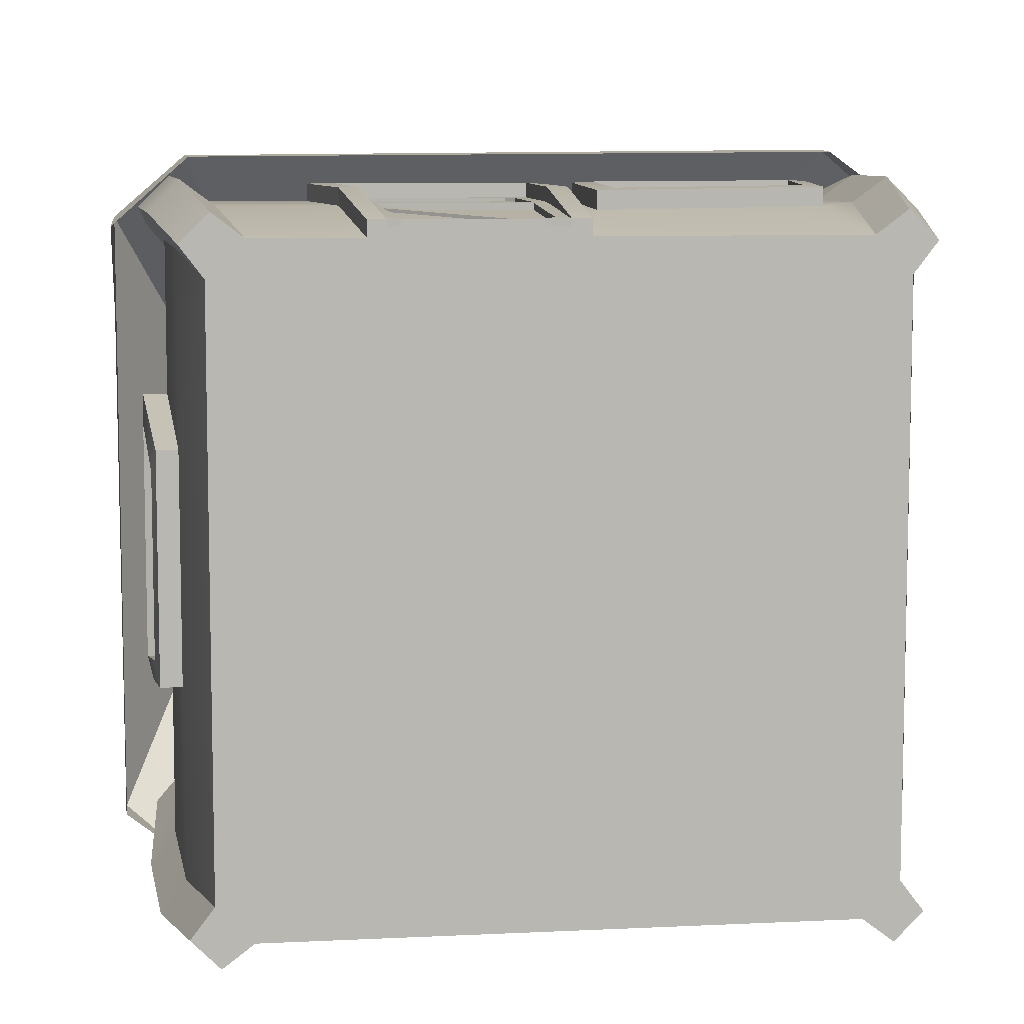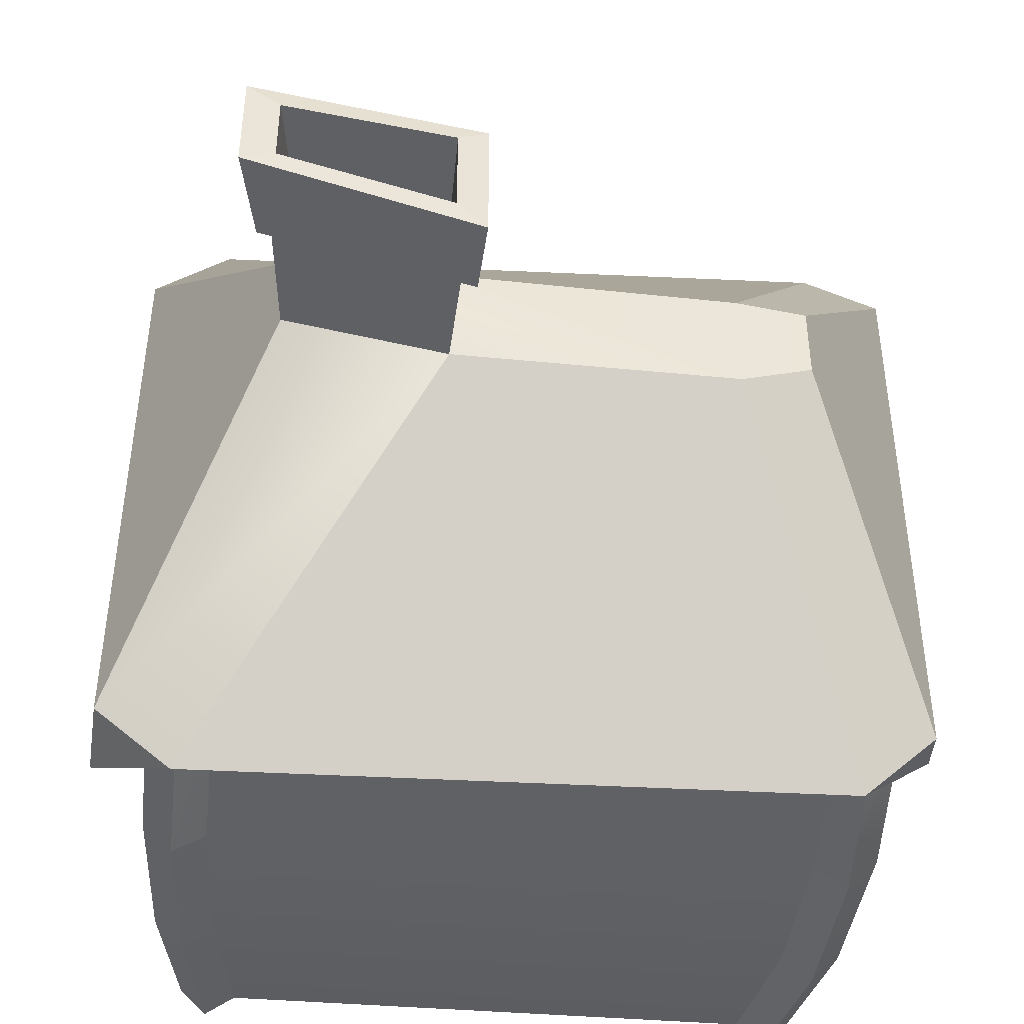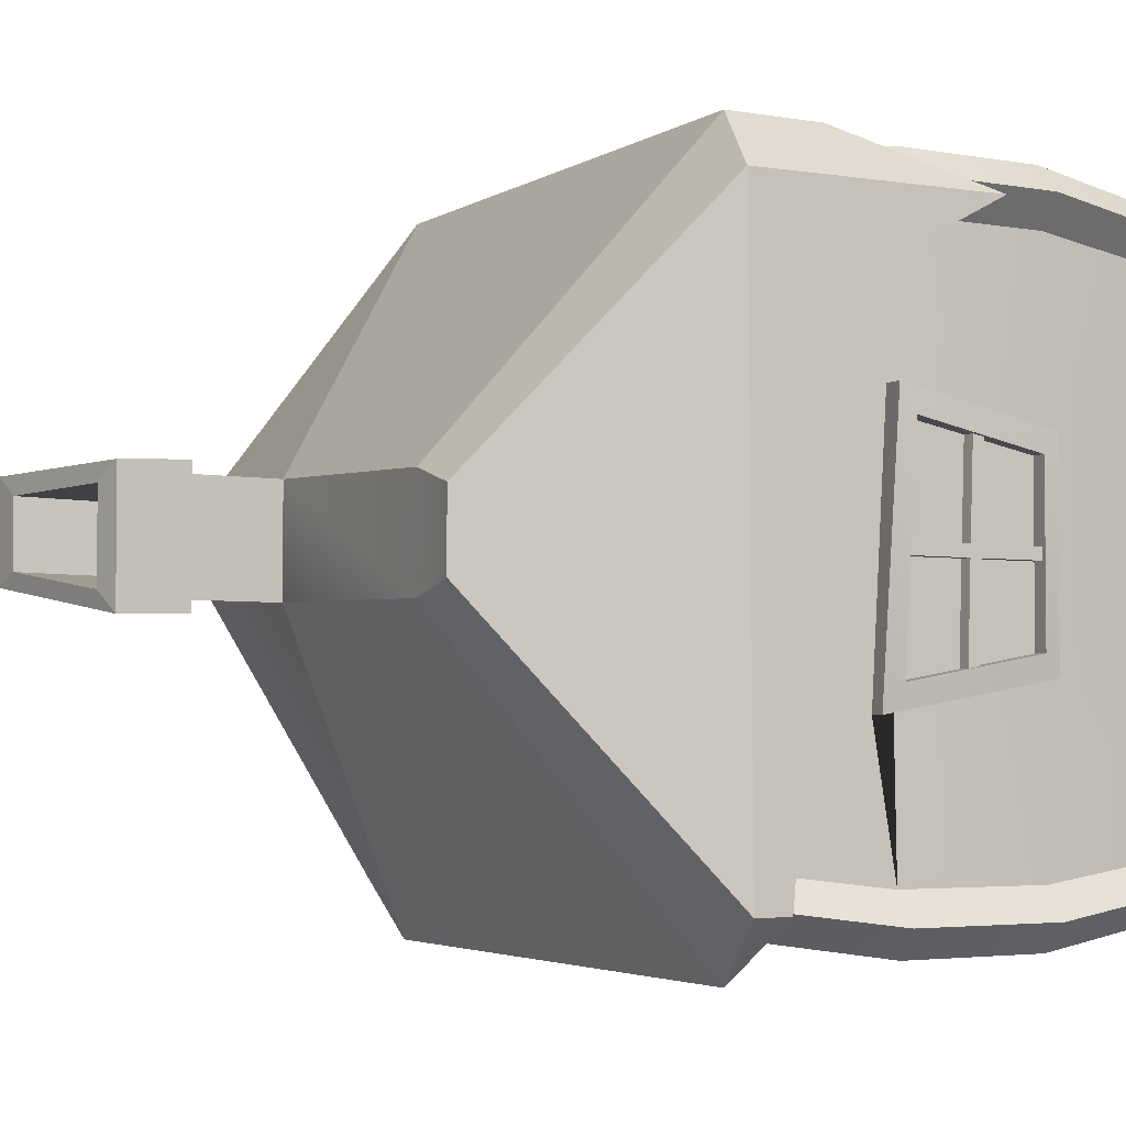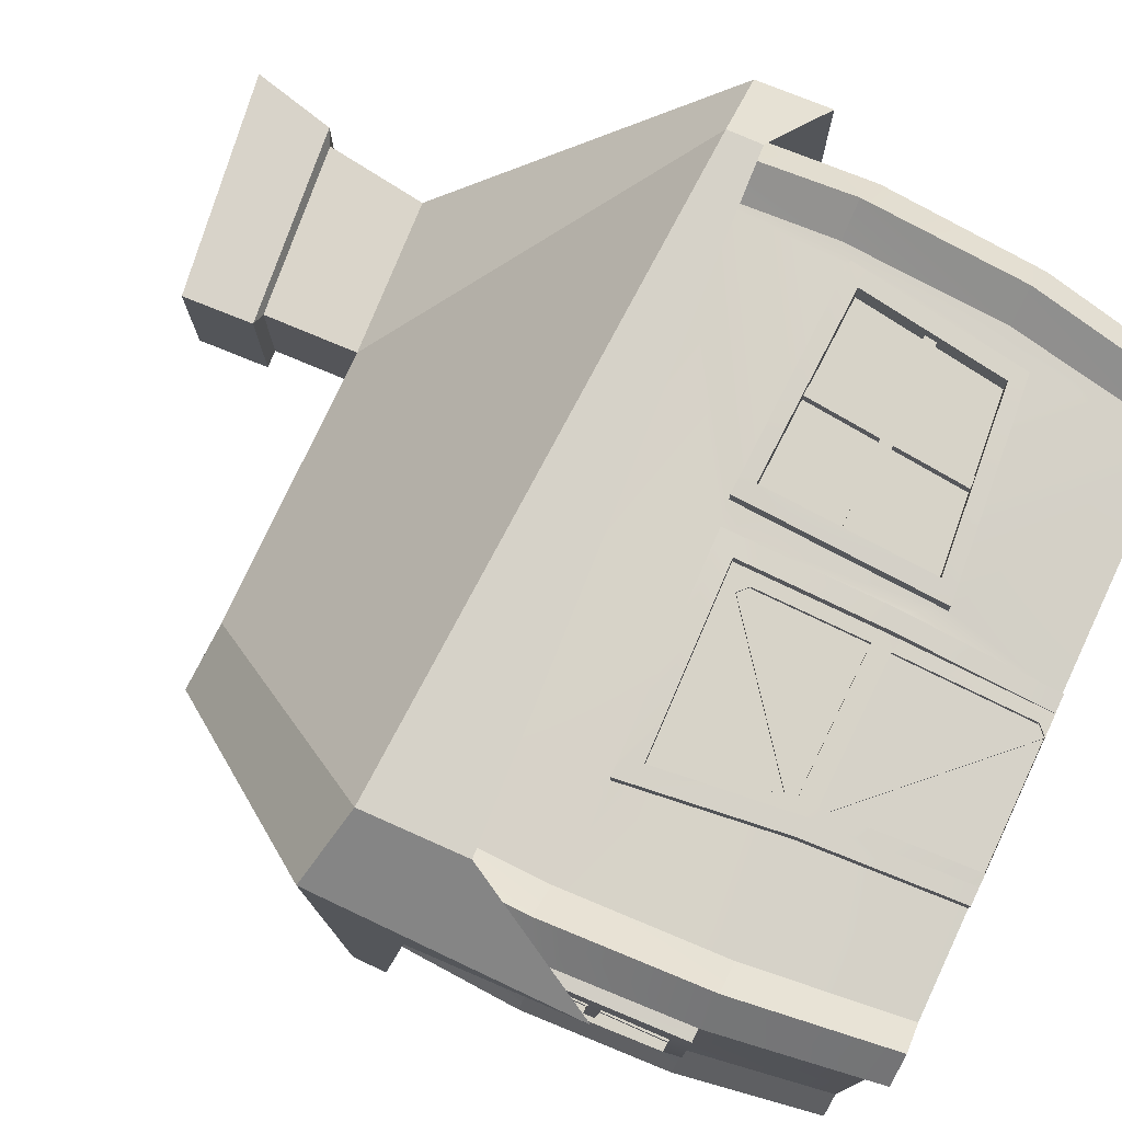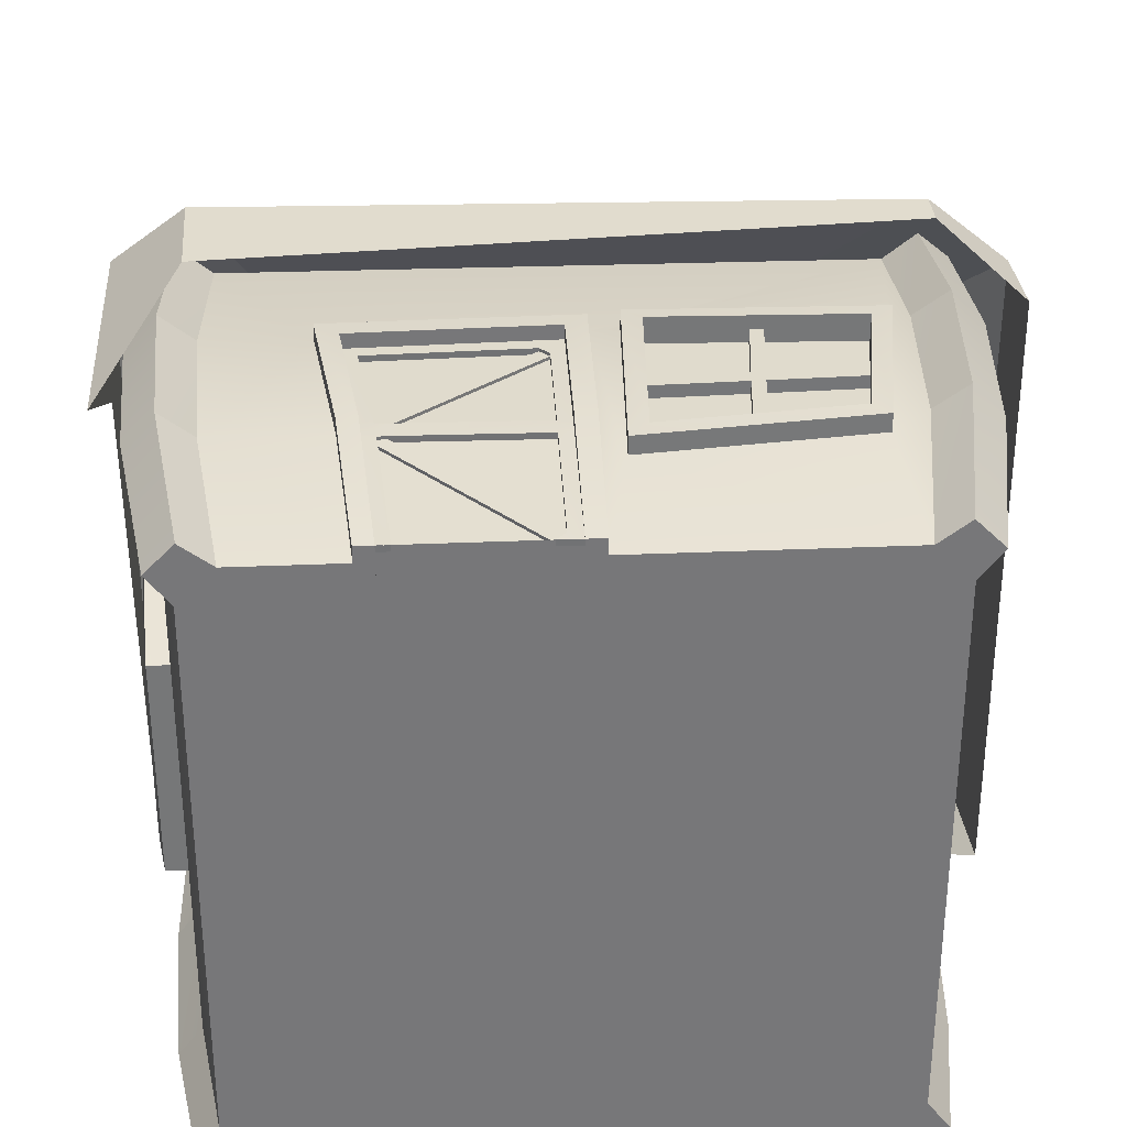
<metadata>
{"format":"obj","ext":"obj","renderer":"f3d","projection":"perspective","resolution":1024,"background":"white","views":[{"elev":8.3,"azim":-7.7,"up":"+Z"},{"elev":-44.3,"azim":174.6,"up":"+Z"},{"elev":-3.4,"azim":-119.0,"up":"+Z"},{"elev":77.0,"azim":-64.8,"up":"+Z"},{"elev":33.1,"azim":-3.3,"up":"+Z"}]}
</metadata>
<code>
v  -27.72 -0 50
v  -29.8 25.07 53.62
v  -47.75 25.36 53.62
v  -44.4 -0 50
v  44.4 -0 50
v  42.23 22.01 53.36
v  7.611 18.7 53.06
v  3.853 -0 50
v  -32.97 50.37 53.62
v  -48.94 51.45 53.62
v  49.23 77.24 50
v  -47.98 78.26 50
v  4.452 51.34 53.46
v  9.056 52.02 53.41
v  50 -0 -44.4
v  53.92 25.36 -47.62
v  53.92 25.36 47.61
v  50 -0 44.4
v  55.73 51.45 -47.62
v  55.73 51.45 47.61
v  55.43 78.27 -44.4
v  55.43 78.27 44.4
v  -44.4 -0 -50
v  -47.75 25.36 -53.62
v  47.88 25.25 -53.62
v  44.4 -0 -50
v  -48.94 51.45 -53.62
v  49.5 51 -53.62
v  -47.98 78.26 -50
v  49.23 77.24 -50
v  -50 -0 -16.67
v  -53.77 25.49 -17.87
v  -53.77 25.49 -47.62
v  -50 -0 -44.4
v  -50 -0 16.67
v  -53.77 25.49 17.87
v  -50 -0 44.4
v  -53.77 25.49 47.61
v  -55.1 57.11 -23.27
v  -55.12 52.98 -47.55
v  -55.12 52.43 47.58
v  -55.12 54.29 23.37
v  -54.04 79.42 44.4
v  -54.04 79.42 -44.4
v  48.06 27.01 53.73
v  4.19 24.85 53.62
v  49.55 53.28 53.45
v  46.45 50.78 53.62
v  -52.9 25.47 57.51
v  -57.68 25.58 52.75
v  -53.63 0 49.19
v  -49.19 0 53.63
v  49.21 -0 53.61
v  53.66 -0 49.17
v  57.86 25.45 52.73
v  53.3 26.75 57.63
v  -54.22 51.88 57.51
v  -59.13 52.7 52.73
v  59.81 51.78 52.73
v  55.03 53.21 57.41
v  -53.16 79.24 53.63
v  -57.97 80.24 49.19
v  59.48 79.01 49.17
v  54.56 78.12 53.61
v  53.63 -0 -49.19
v  49.19 -0 -53.63
v  53.05 25.35 -57.52
v  57.84 25.44 -52.75
v  54.83 51.38 -57.52
v  59.78 51.78 -52.75
v  54.53 78.11 -53.63
v  59.46 79 -49.19
v  -49.19 -0 -53.64
v  -53.63 -0 -49.19
v  -57.67 25.58 -52.76
v  -52.9 25.47 -57.52
v  -59.13 53.15 -52.72
v  -54.22 51.89 -57.52
v  -57.97 80.23 -49.19
v  -53.16 79.24 -53.64
v  42.23 22.01 56.25
v  7.611 18.7 55.93
v  9.056 52.02 56.3
v  46.45 50.78 56.52
v  39.77 24.25 56.45
v  10.6 21.44 56.22
v  11.92 49.39 56.53
v  43.21 48.24 56.68
v  39.77 24.25 47.51
v  10.6 21.44 47.31
v  11.92 49.39 47.57
v  43.21 48.24 47.7
v  -29.8 25.07 56.3
v  -27.72 -0 52.5
v  -24.93 -0 52.5
v  -26.79 25.07 56.3
v  3.853 -0 52.5
v  4.19 24.85 56.3
v  1.034 24.89 56.3
v  0.9217 -0 52.5
v  -32.97 50.37 56.3
v  -29.42 47.04 56.51
v  4.452 51.34 56.14
v  1.177 48.04 56.4
v  -57.12 25.57 17.87
v  -57.12 25.57 -17.87
v  -58.08 57.43 -23.27
v  -58.92 54.67 23.37
v  -57.82 28.58 14.33
v  -57.82 28.58 -14.33
v  -58.97 54.1 -18.69
v  -58.96 51.83 18.75
v  -51.28 28.39 14.33
v  -51.28 28.39 -14.33
v  -52.29 53.47 -18.69
v  -52.29 51.25 18.75
v  -24.93 0.0522 43.82
v  -26.79 25.07 46.98
v  -29.42 47.04 47.15
v  1.177 48.04 47.06
v  1.034 24.89 46.98
v  0.9219 0.0522 43.82
o House_MainBody
g House_MainBody
f 1 2 3 4
f 5 6 7 8
f 3 2 9 10
f 11 12 13 14
f 15 16 17 18
f 17 16 19 20
f 19 21 22 20
f 23 24 25 26
f 27 28 25 24
f 27 29 30 28
f 31 32 33 34
f 31 35 36 32
f 37 38 36 35
f 33 32 39 40
f 38 41 42 36
f 42 41 43 44 40 39
f 5 45 6
f 7 46 8
f 6 45 47 48
f 13 46 7 14
f 49 50 51 52
f 53 54 55 56
f 57 58 50 49
f 56 55 59 60
f 61 62 58 57
f 60 59 63 64
f 65 66 67 68
f 68 67 69 70
f 70 69 71 72
f 73 74 75 76
f 76 75 77 78
f 78 77 79 80
f 3 49 52 4
f 10 57 49 3
f 12 61 57 10
f 43 62 61 12
f 41 58 62 43
f 38 50 58 41
f 37 51 50 38
f 4 52 51 37
f 5 53 56 45
f 18 54 53 5
f 17 55 54 18
f 20 59 55 17
f 22 63 59 20
f 11 64 63 22
f 47 60 64 11
f 45 56 60 47
f 15 65 68 16
f 26 66 65 15
f 25 67 66 26
f 28 69 67 25
f 30 71 69 28
f 21 72 71 30
f 19 70 72 21
f 16 68 70 19
f 23 73 76 24
f 34 74 73 23
f 33 75 74 34
f 40 77 75 33
f 44 79 77 40
f 29 80 79 44
f 27 78 80 29
f 24 76 78 27
f 7 6 81 82
f 48 14 83 84
f 6 48 84 81
f 14 7 82 83
f 82 81 85 86
f 84 83 87 88
f 81 84 88 85
f 83 82 86 87
f 86 85 89 90
f 88 87 91 92
f 85 88 92 89
f 87 86 90 91
f 93 94 95 96
f 97 98 99 100
f 101 93 96 102
f 98 103 104 99
f 103 101 102 104
f 32 36 105 106
f 39 32 106 107
f 36 42 108 105
f 42 39 107 108
f 106 105 109 110
f 107 106 110 111
f 105 108 112 109
f 108 107 111 112
f 110 109 113 114
f 111 110 114 115
f 109 112 116 113
f 112 111 115 116
f 2 1 94 93
f 117 118 96 95
f 118 119 102 96
f 119 120 104 102
f 120 121 99 104
f 122 100 99 121
f 8 46 98 97
f 46 13 103 98
f 13 9 101 103
f 9 2 93 101
f 122 117 95 100
f 97 94 1 8
f 15 18 5 8 1 4 37 35 31 34 23 26
f 12 10 9
f 48 47 11 14
f 12 9 13
v  -51.45 78.79 60.41
v  54.83 73.79 61.25
v  16.27 115.2 12.73
v  -29.99 115.4 10.86
v  -63.18 82.5 50.23
v  -41.06 116.3 7.921
v  -41.06 116.3 -4.952
v  -63.18 81.87 -50.23
v  67.41 74.5 50.62
v  67.38 76.89 -50.19
v  42.88 117.1 -2.873
v  42.88 117.1 10.78
v  54.8 75.9 -60.32
v  -51.46 79.31 -60.34
v  -29.99 115.4 -7.241
v  16.27 115.2 -6.032
v  -51.07 61.91 60.37
v  55.08 68.16 60.93
v  -63.18 39.03 50.23
v  -63.18 67.48 35.16
v  -63.18 75.71 -50.23
v  68.24 62.31 50.3
v  68.24 62.31 -50.2
v  44.87 134 -2.213
v  44.87 134 11.68
v  15.6 130.9 -5.971
v  15.6 130.9 12.83
v  47.02 135 -3.626
v  47.02 135 13.45
v  13.14 131.2 -8.125
v  13.14 131.2 14.75
v  50.06 148.7 -3.081
v  50.06 148.7 14.27
v  12.58 143.2 -8.401
v  12.58 143.2 14.26
v  44.68 148.1 -0.8587
v  44.68 148.1 10.9
v  17.44 144.4 -4.661
v  17.44 144.4 11.06
v  40.38 121.6 -1.631
v  40.38 121.6 9.899
v  17.47 119.8 -4.433
v  17.47 119.8 11.39
o House_Roof
g House_Roof
f 123 124 125 126
f 127 128 129 130
f 131 132 133 134
f 135 136 137 138
f 127 123 126 128
f 136 130 129 137
f 124 131 134 125
f 132 135 138 133
f 124 123 139 140
f 123 127 141 139
f 127 142 141
f 127 130 143 142
f 130 136 143
f 132 131 144 145
f 131 124 140 144
f 132 145 135
f 129 128 126 137
f 137 126 125 138
f 134 133 146 147
f 133 138 148 146
f 138 125 149 148
f 125 134 147 149
f 147 146 150 151
f 146 148 152 150
f 148 149 153 152
f 149 147 151 153
f 151 150 154 155
f 150 152 156 154
f 152 153 157 156
f 153 151 155 157
f 155 154 158 159
f 154 156 160 158
f 156 157 161 160
f 157 155 159 161
f 159 158 162 163
f 158 160 164 162
f 160 161 165 164
f 161 159 163 165
v  10.6 21.44 49.92
v  24.19 22.75 49.96
v  24.19 22.75 52.27
v  10.6 21.44 52.22
v  43.21 48.24 50.09
v  28.57 48.78 50.07
v  28.57 48.78 52.4
v  43.21 48.24 52.43
v  39.77 24.25 50.01
v  41.35 35.26 50.05
v  41.35 35.26 52.37
v  39.77 24.25 52.33
v  11.92 49.39 50.04
v  11.31 36.41 49.98
v  11.31 36.41 52.3
v  11.92 49.39 52.36
v  -53.05 28.39 -14.33
v  -53.05 28.39 -1.001
v  -55.24 28.58 -1.001
v  -55.24 28.58 -14.33
v  -53.6 53.47 -18.69
v  -53.35 41.92 -16.68
v  -55.57 42.32 -16.68
v  -55.86 54.1 -18.69
v  -55.24 28.58 14.33
v  -53.05 28.39 14.33
v  -53.3 38.84 16.35
v  -55.52 39.22 16.35
v  -53.59 51.25 18.75
v  -53.59 52.3 1.024
v  -55.85 52.9 1.024
v  -55.85 51.83 18.75
v  25.28 34.8 52.33
v  11.21 34.42 52.29
v  -55.52 39.8 -0.9887
v  -55.52 40.35 -16.34
v  -25.02 28.28 53.1
v  -2.479 45.78 53.12
v  -27.01 44.98 53.16
v  26.18 22.94 52.28
v  26.18 22.94 49.97
v  26.57 48.85 52.39
v  26.57 48.85 50.06
v  -55.24 28.58 0.9986
v  -53.05 28.39 0.9986
v  -55.85 53.02 -0.972
v  -53.59 52.42 -0.9721
v  27.29 34.86 52.33
v  -55.52 39.74 1.011
v  41.63 37.24 52.38
v  41.63 37.24 50.05
v  11.21 34.42 49.97
v  -53.3 39.95 -16.34
v  -55.57 41.19 16.72
v  -53.35 40.8 16.73
v  25.46 36.81 52.34
v  -55.57 41.8 -0.9865
v  27.47 36.86 52.34
v  -55.57 41.74 1.013
v  27.3 34.84 54.33
v  27.48 36.85 54.34
v  25.47 36.79 54.34
v  25.28 34.78 54.33
v  -57.52 39.66 1.014
v  -57.57 41.66 1.016
v  -57.57 41.73 -0.9834
v  -57.52 39.73 -0.9857
v  24.19 22.74 54.27
v  26.18 22.93 54.28
v  -57.24 28.5 -0.9984
v  -57.24 28.5 1.002
v  28.57 48.76 54.4
v  26.57 48.83 54.39
v  -57.85 52.83 1.027
v  -57.85 52.95 -0.969
v  11.31 36.4 54.3
v  11.22 34.4 54.29
v  -57.57 42.25 -16.68
v  -57.52 40.27 -16.34
v  41.35 35.24 54.37
v  41.64 37.22 54.38
v  -57.52 39.14 16.35
v  -57.57 41.11 16.73
v  -23.05 23.74 52.99
v  -1.206 1.497 51.64
v  -1.116 23.41 52.98
v  0.922 -0.0303 52.4
v  1.027 23.37 53.98
v  -1.116 23.38 53.98
v  0.2851 -0.0303 52.44
v  -1.205 1.467 52.63
v  1.043 26.36 54.08
v  -1.1 26.38 54.09
v  1.177 48.01 54.12
v  0.0668 46.87 54.12
v  -0.989 44.3 54.12
v  -29.42 47.01 54.17
v  -27.01 44.95 54.16
v  -2.479 45.75 54.12
v  -24.45 22.27 52.9
v  -22.94 0 51.54
v  -2.712 0 51.54
v  -23.34 26.77 53.09
v  -1.1 26.41 53.09
v  -0.9893 44.33 53.12
v  -2.712 -0.0303 52.54
v  -0.9892 44.31 53.62
v  -2.479 45.76 53.62
v  -25.02 28.26 53.6
v  -23.34 26.75 53.59
v  -24.85 26.68 53.59
v  -2.712 -0.0154 52.04
v  -1.206 1.482 52.14
v  -23.05 23.72 53.49
v  -24.45 22.25 53.4
v  -24.56 23.67 53.49
v  -23.05 23.71 53.99
v  -23.34 26.73 54.09
v  -24.56 23.65 53.99
v  -24.84 26.67 54.09
v  -25.02 28.25 54.1
v  -26.97 26.53 54.09
v  -26.68 23.55 53.98
v  -24.92 -0.0303 52.4
v  -22.94 -0.0303 52.54
v  -24.45 22.24 53.9
v  -1.1 26.39 53.59
v  -1.116 23.39 53.48
v  -27.01 44.96 53.66
v  0.2849 -0 51.44
v  0.9217 -0 51.4
v  0.9219 -0 47.56
v  1.027 23.4 48.87
v  1.043 26.39 48.96
v  1.177 48.04 48.99
v  -29.42 47.04 49.03
v  -26.97 26.56 48.96
v  -26.68 23.58 48.87
v  -24.93 -0 51.4
v  -24.93 -0 47.56
o House_Windows___Doors
g House_Windows___Doors
f 166 167 168 169
f 170 171 172 173
f 174 175 176 177
f 178 179 180 181
f 182 183 184 185
f 186 187 188 189
f 190 191 192 193
f 194 195 196 197
f 168 198 199 169
f 185 184 200 201
f 202 203 204
f 174 177 205 206
f 178 181 207 208
f 191 190 209 210
f 186 189 211 212
f 177 176 213 205
f 190 193 214 209
f 170 173 215 216
f 166 169 199 217
f 218 182 185 201
f 194 197 219 220
f 221 207 181 180
f 211 189 188 222
f 215 173 172 223
f 219 197 196 224
f 225 226 227 228
f 229 230 231 232
f 233 234 225 228
f 235 236 229 232
f 227 226 237 238
f 231 230 239 240
f 228 227 241 242
f 232 231 243 244
f 245 246 226 225
f 247 248 230 229
f 205 213 225 234
f 213 176 245 225
f 215 223 226 246
f 223 172 237 226
f 207 221 227 238
f 221 180 241 227
f 199 198 228 242
f 198 168 233 228
f 209 214 229 236
f 214 193 247 229
f 219 224 230 248
f 224 196 239 230
f 211 222 231 240
f 222 188 243 231
f 201 200 232 244
f 200 184 235 232
f 249 250 251
f 252 253 254 255
f 254 256 255
f 253 257 258 254
f 259 260 261 257
f 257 261 258
f 259 262 263 260
f 263 264 260
f 265 266 267
f 268 269 270
f 255 256 271
f 260 264 261
f 272 273 274 275
f 276 275 274
f 277 278 279 280
f 280 279 281
f 282 254 258 283
f 284 282 283 285
f 286 263 262 287
f 286 287 285
f 287 288 284 285
f 288 289 290 284
f 284 290 291
f 265 267 277 280
f 269 268 275 292
f 268 270 272 275
f 270 269 292 272
f 249 251 293 279
f 251 250 278 293
f 250 249 279 278
f 204 203 273 294
f 203 202 274 273
f 202 204 294 274
f 278 277 271 256
f 267 295 255 277
f 277 255 271
f 295 296 252 255
f 297 298 253 296
f 296 253 252
f 298 299 257 253
f 300 259 257 299
f 301 262 259 300
f 302 287 262 301
f 302 303 288 287
f 304 289 288 305
f 303 305 288
f 304 266 290 289
f 266 265 280 290
f 280 291 290
f 280 281 284 291
f 281 279 282 284
f 279 293 254 282
f 293 278 256 254
f 273 272 261 264
f 272 292 258 261
f 292 275 283 258
f 275 276 285 283
f 276 274 286 285
f 274 294 263 286
f 294 273 264 263

</code>
